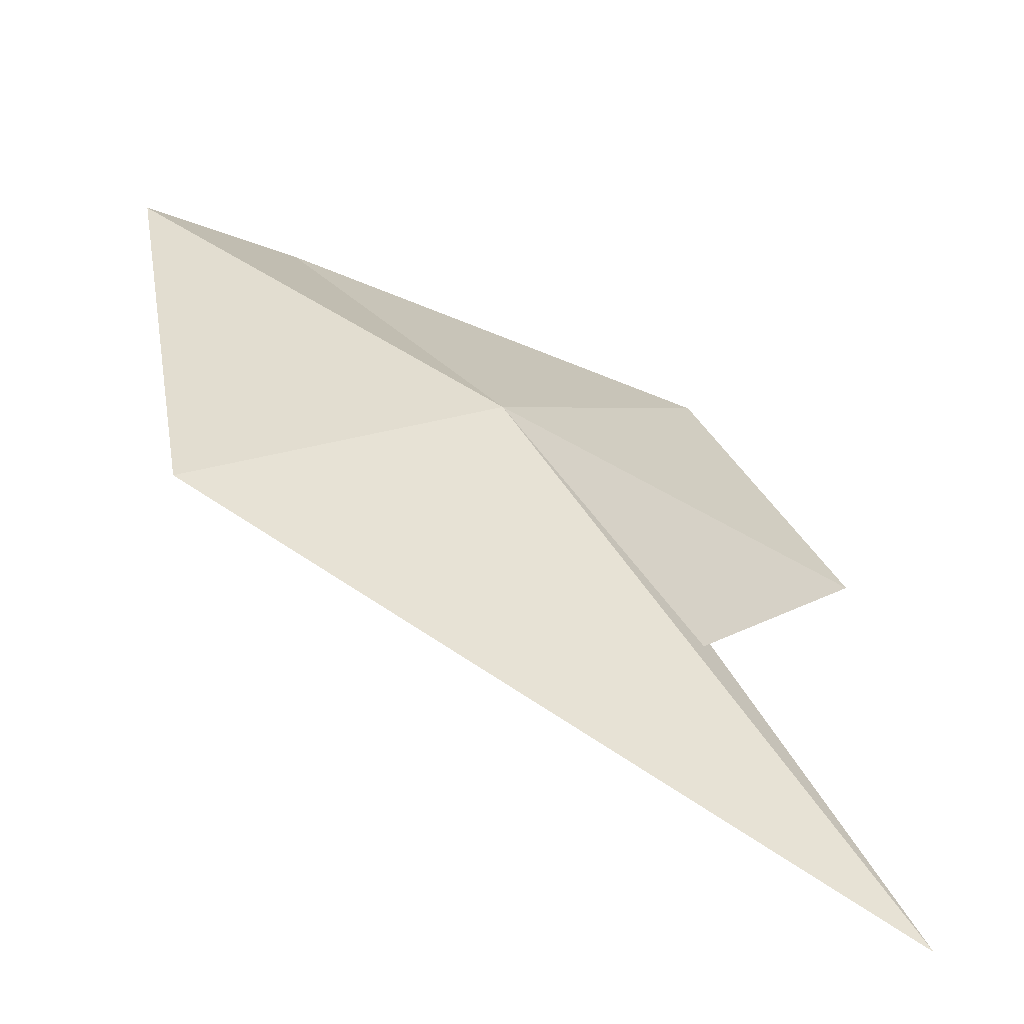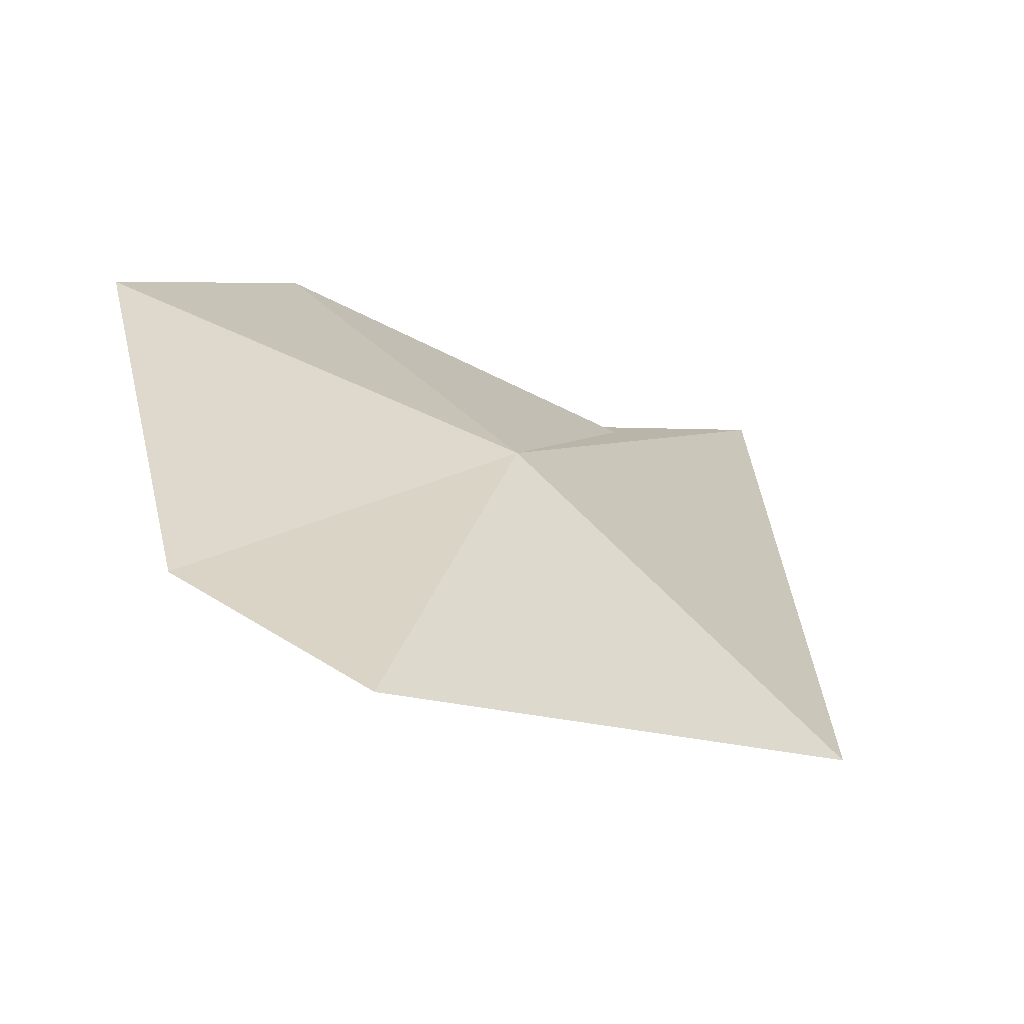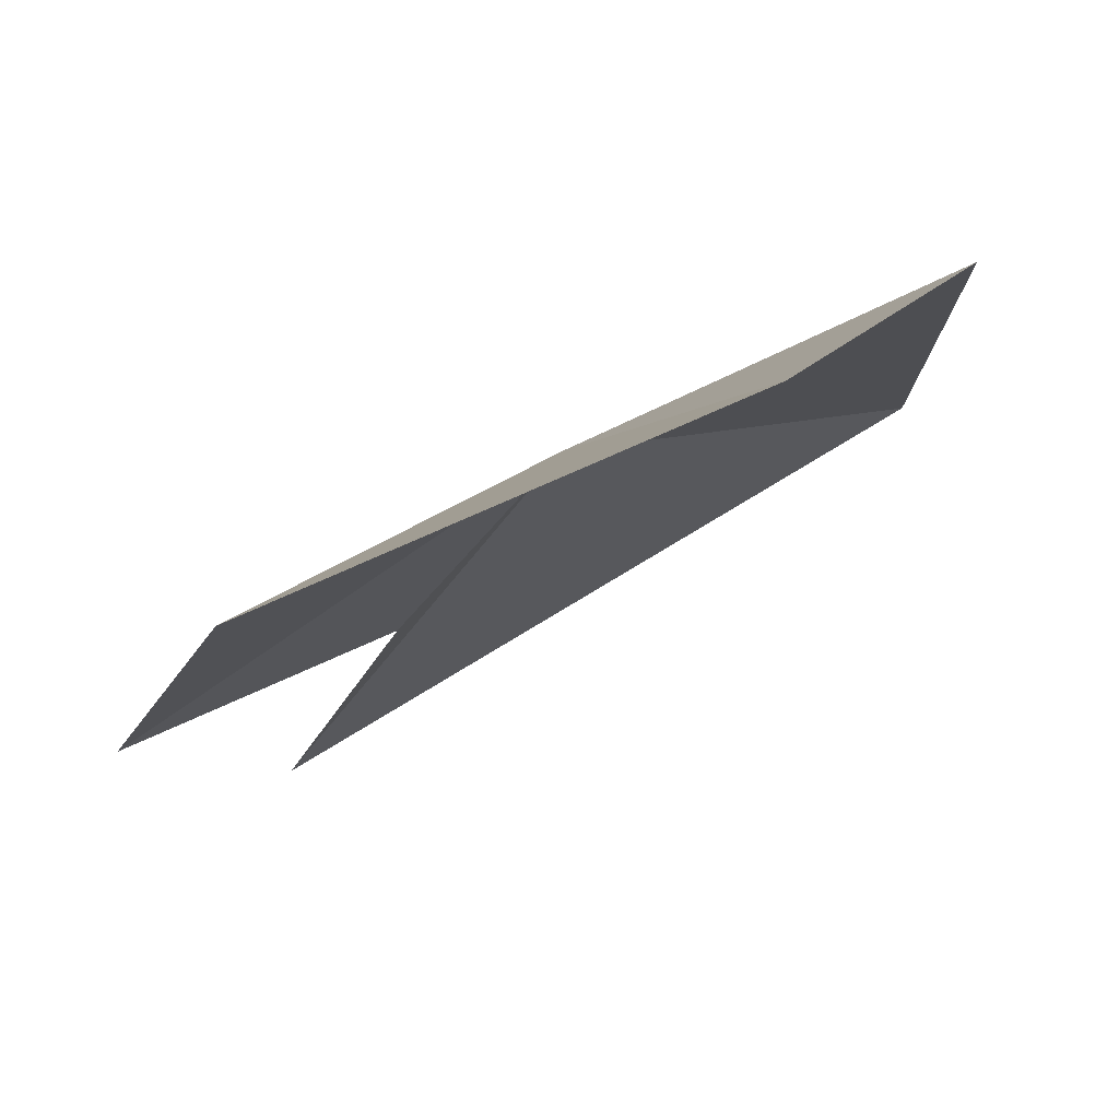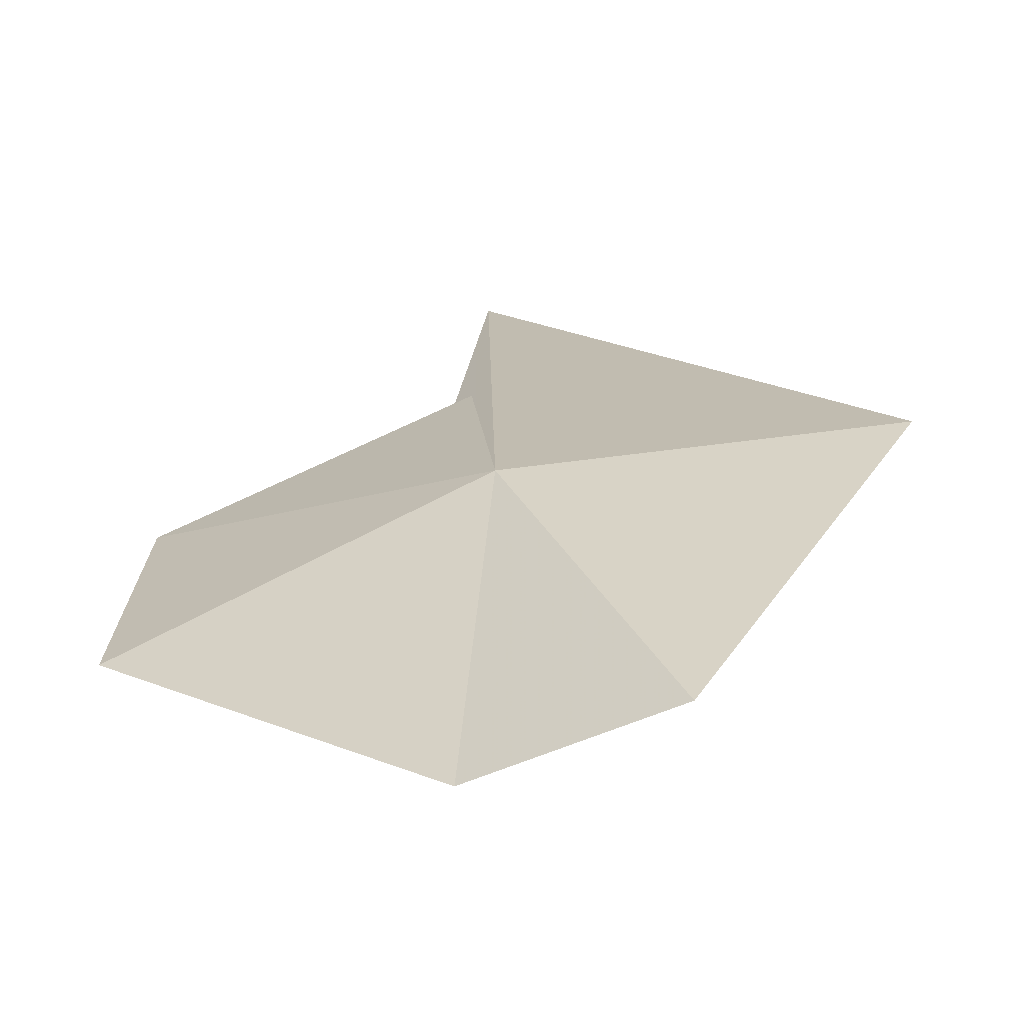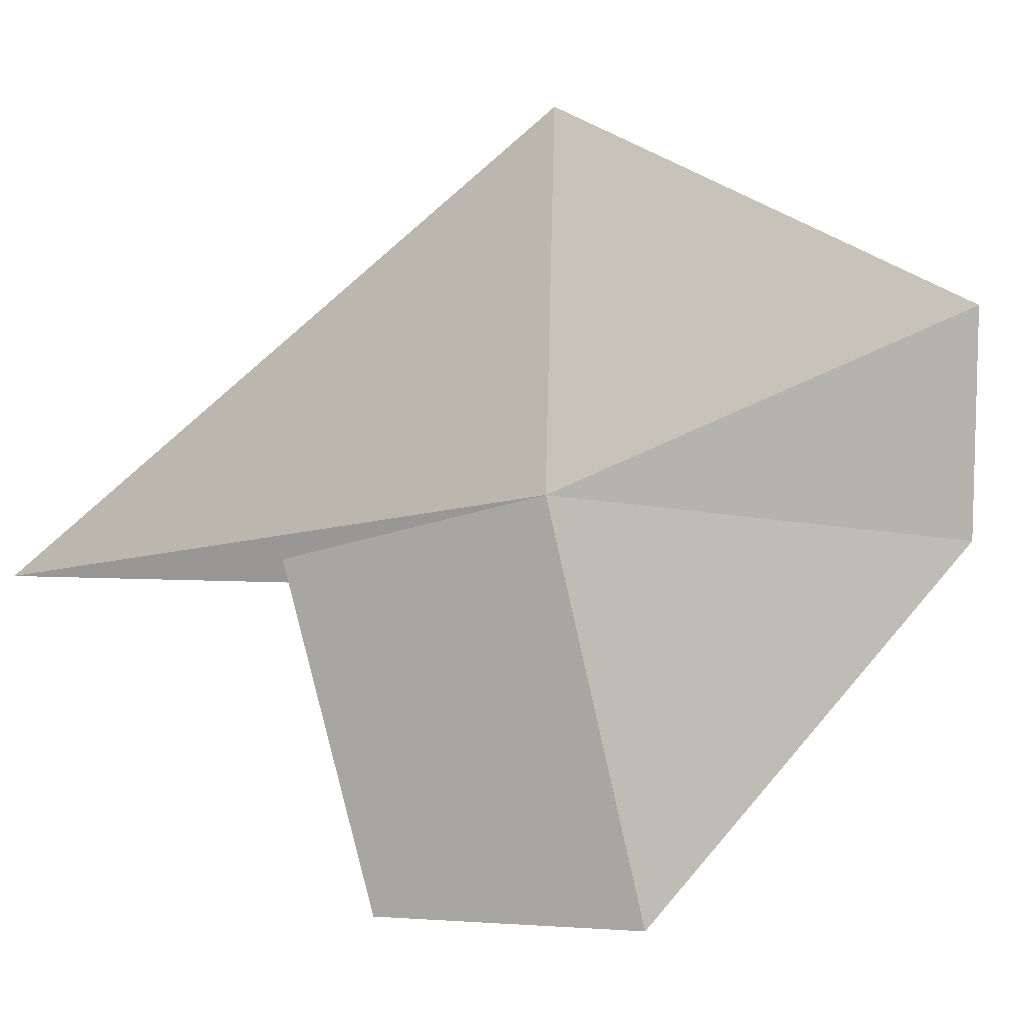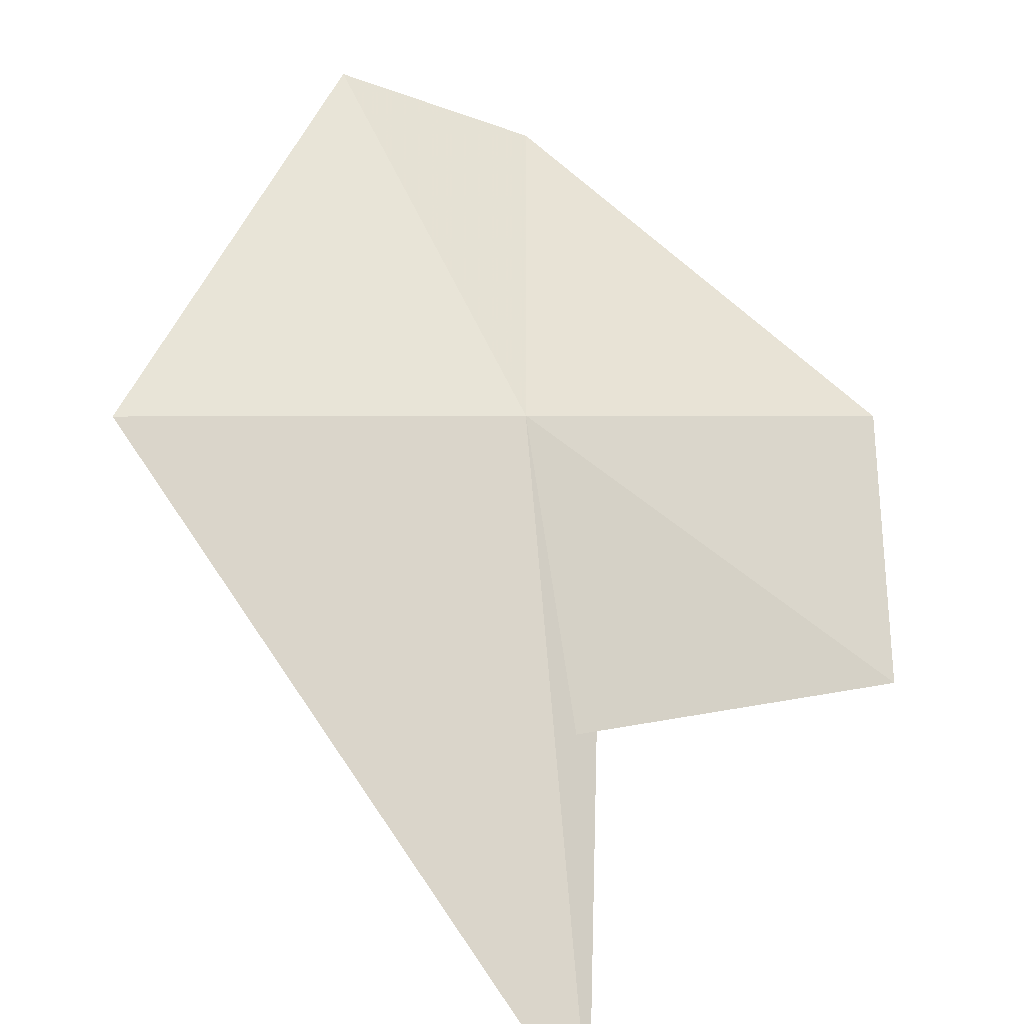
<metadata>
{"format":"obj","ext":"obj","renderer":"f3d","projection":"perspective","resolution":1024,"background":"white","views":[{"elev":24.7,"azim":-87.9,"up":"+Y"},{"elev":-36.0,"azim":157.5,"up":"+Z"},{"elev":1.6,"azim":102.6,"up":"+Y"},{"elev":48.6,"azim":132.1,"up":"+Y"},{"elev":69.9,"azim":46.7,"up":"+Y"},{"elev":44.6,"azim":-52.2,"up":"+Y"}]}
</metadata>
<code>
v -1.378 96.49 32.77
v 0.7397 98.25 28.23
v 2.432 97.06 29.84
v 0.3137 93.3 37.21
v 2.838 94.79 35.17
v -3.526 94.44 35.16
v -3.046 94.44 35.1
v -6.454 92.35 37.57
v -4.762 97.03 29.41
f 1 3 2
f 1 4 5
f 1 7 6
f 1 8 7
f 1 9 8
f 1 2 9
f 1 6 4
f 1 5 3

</code>
